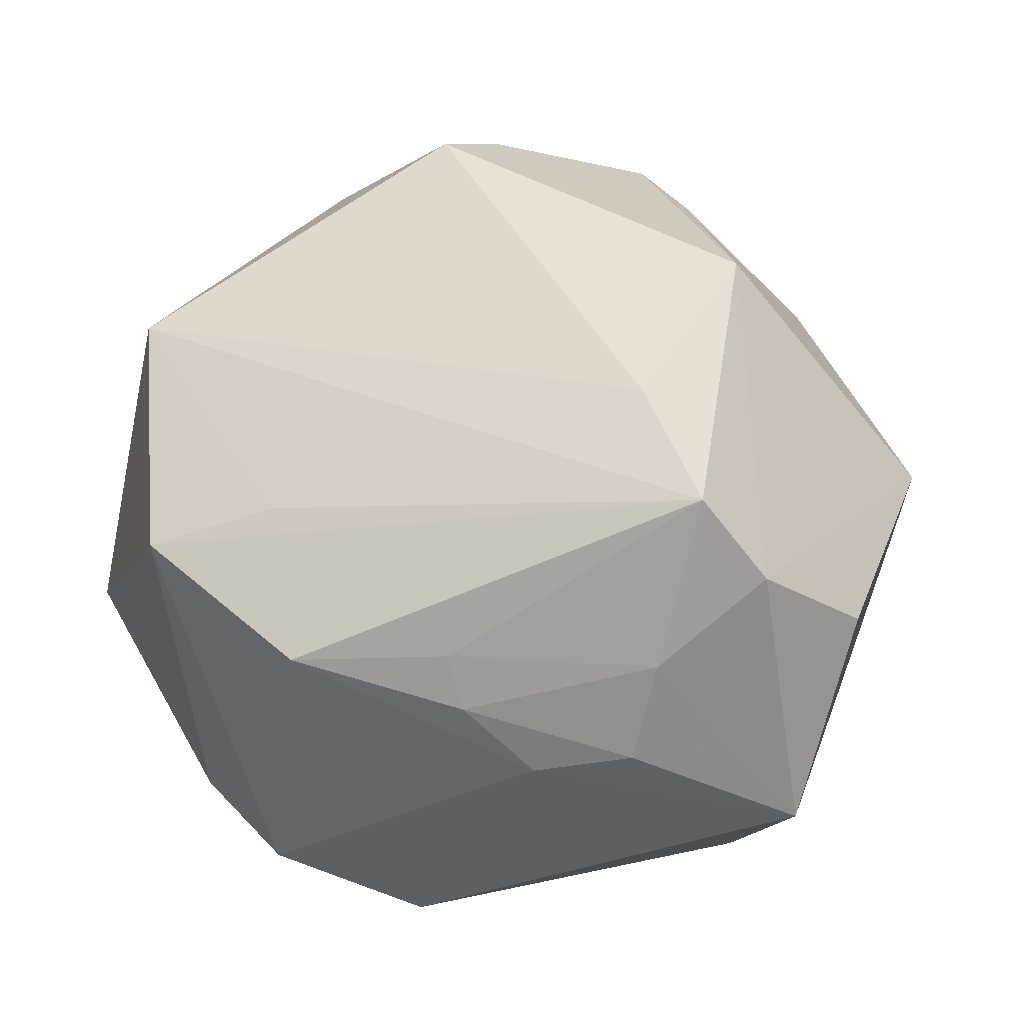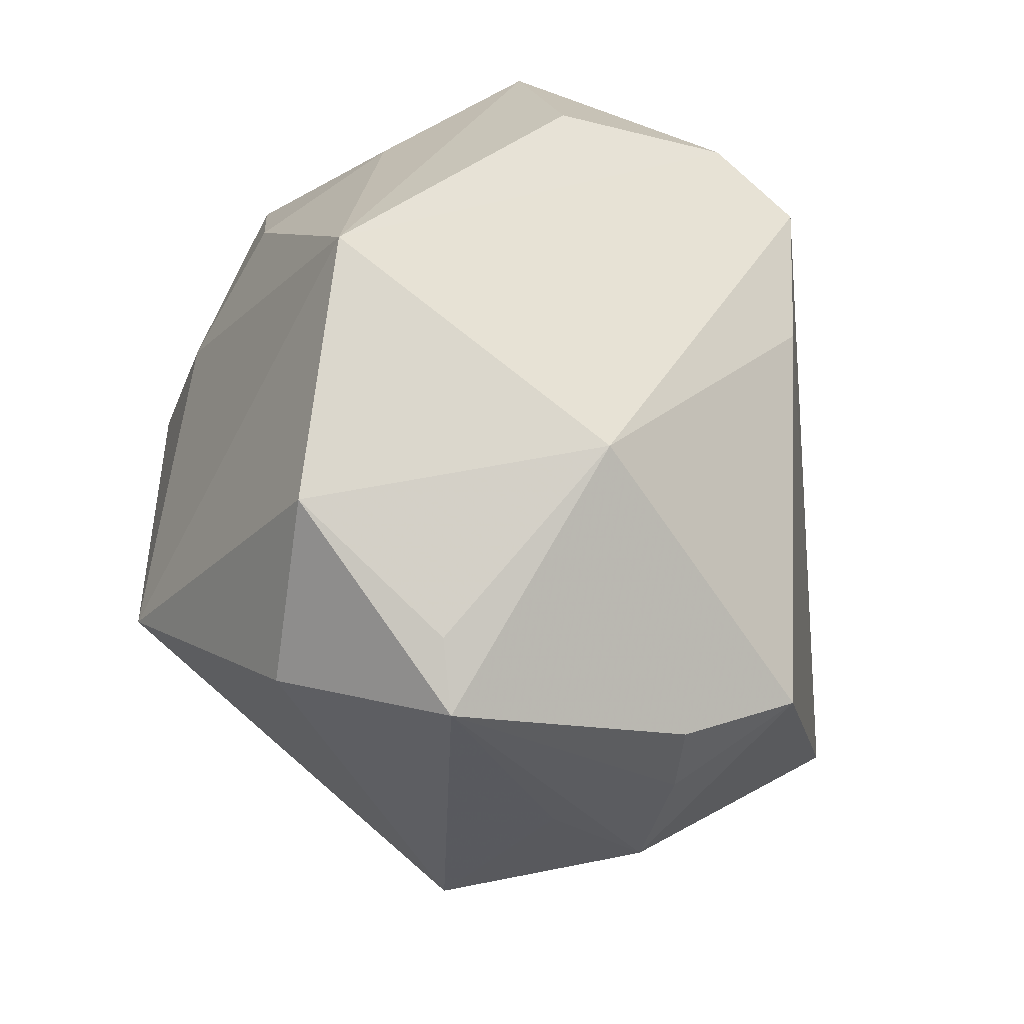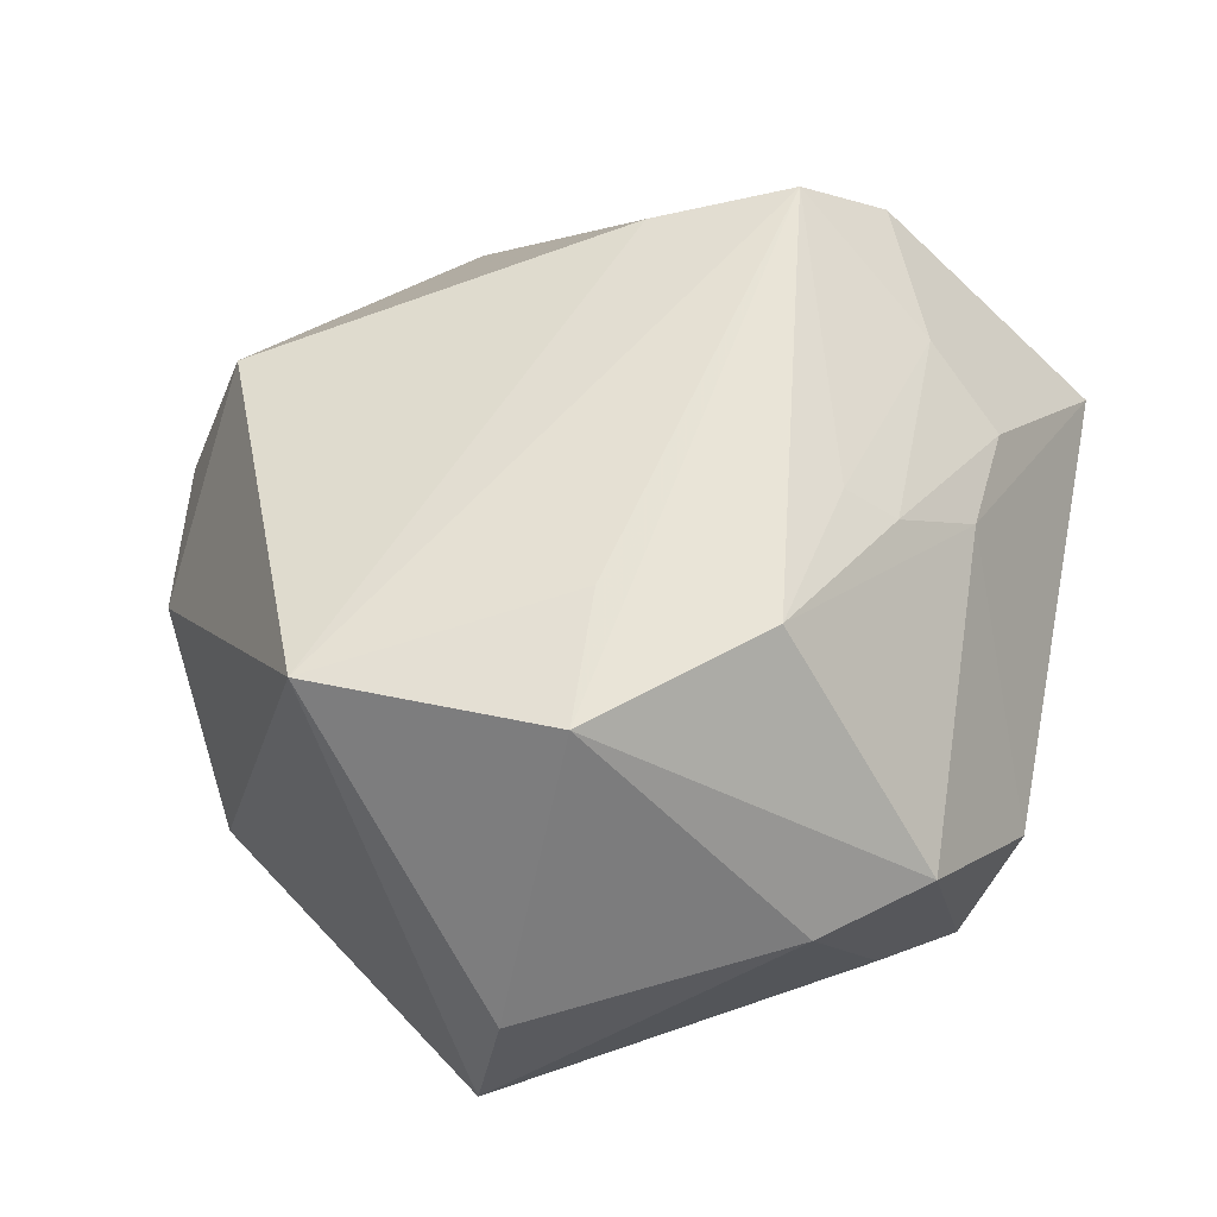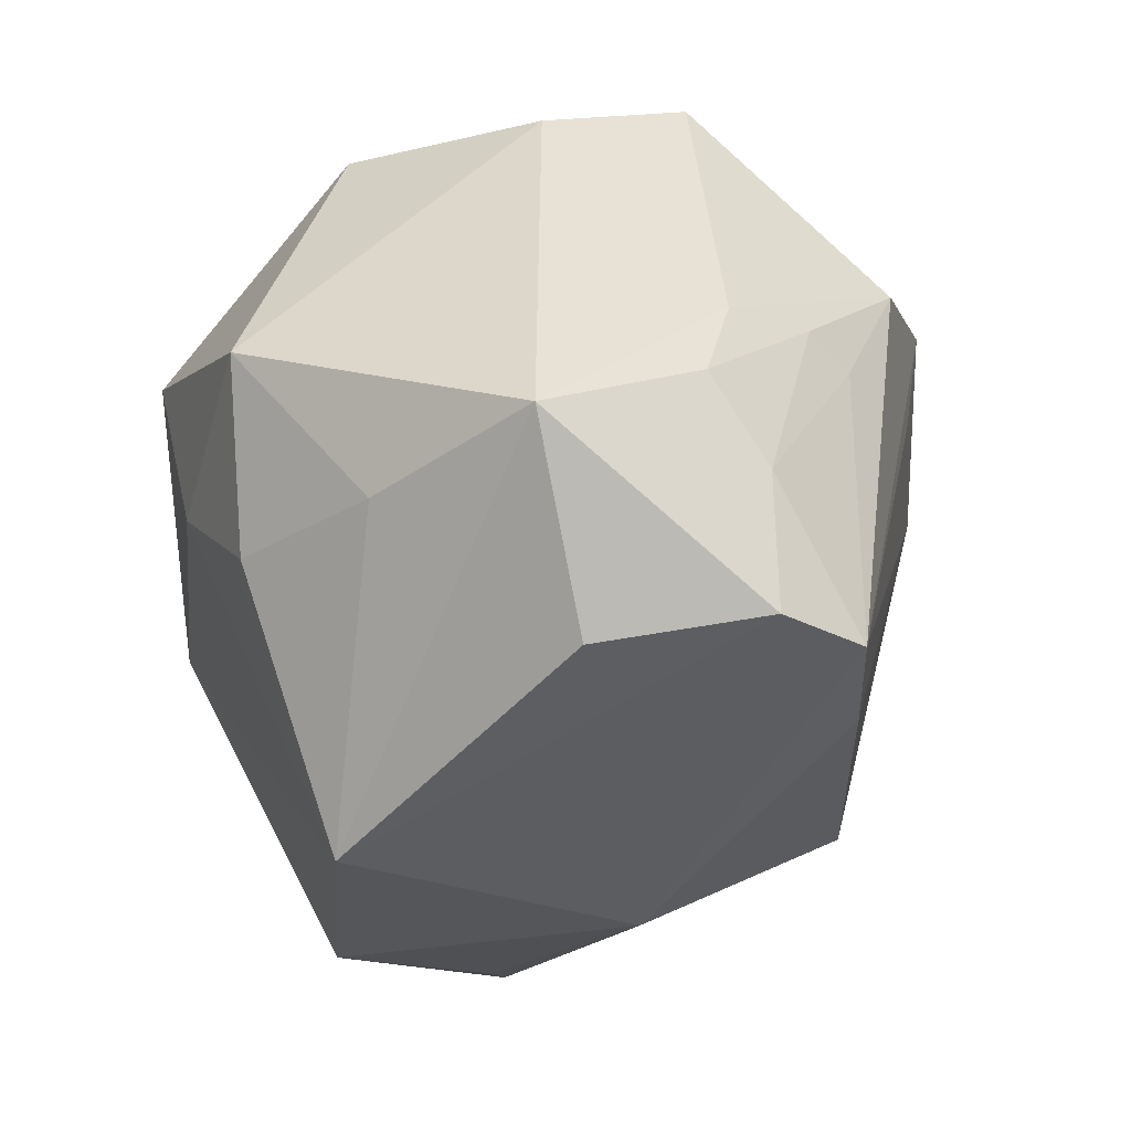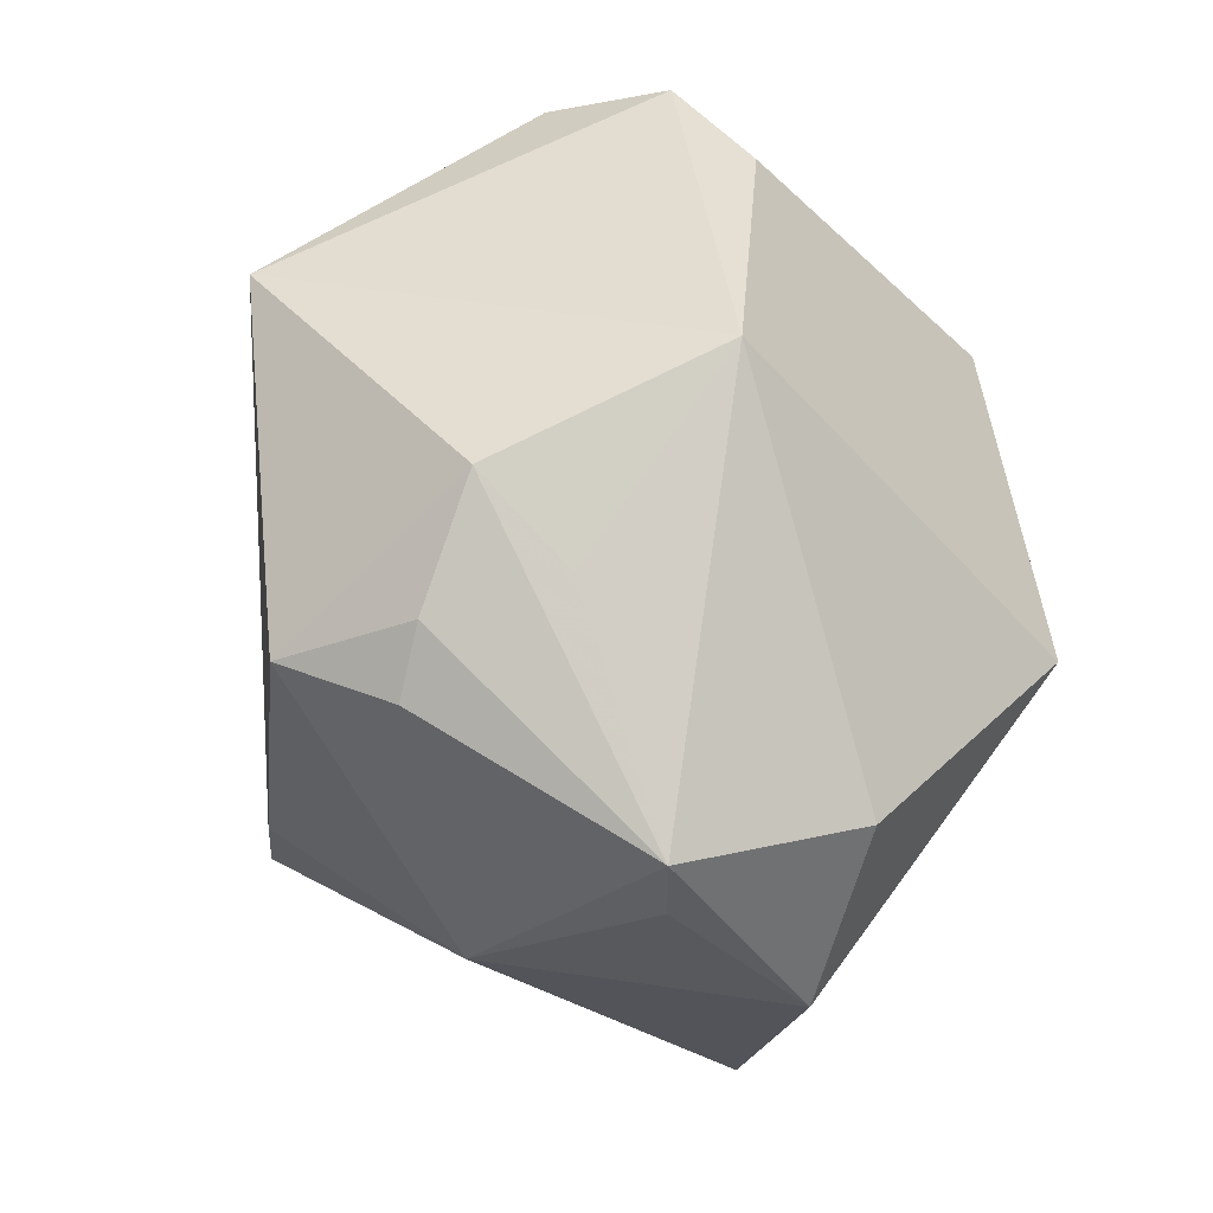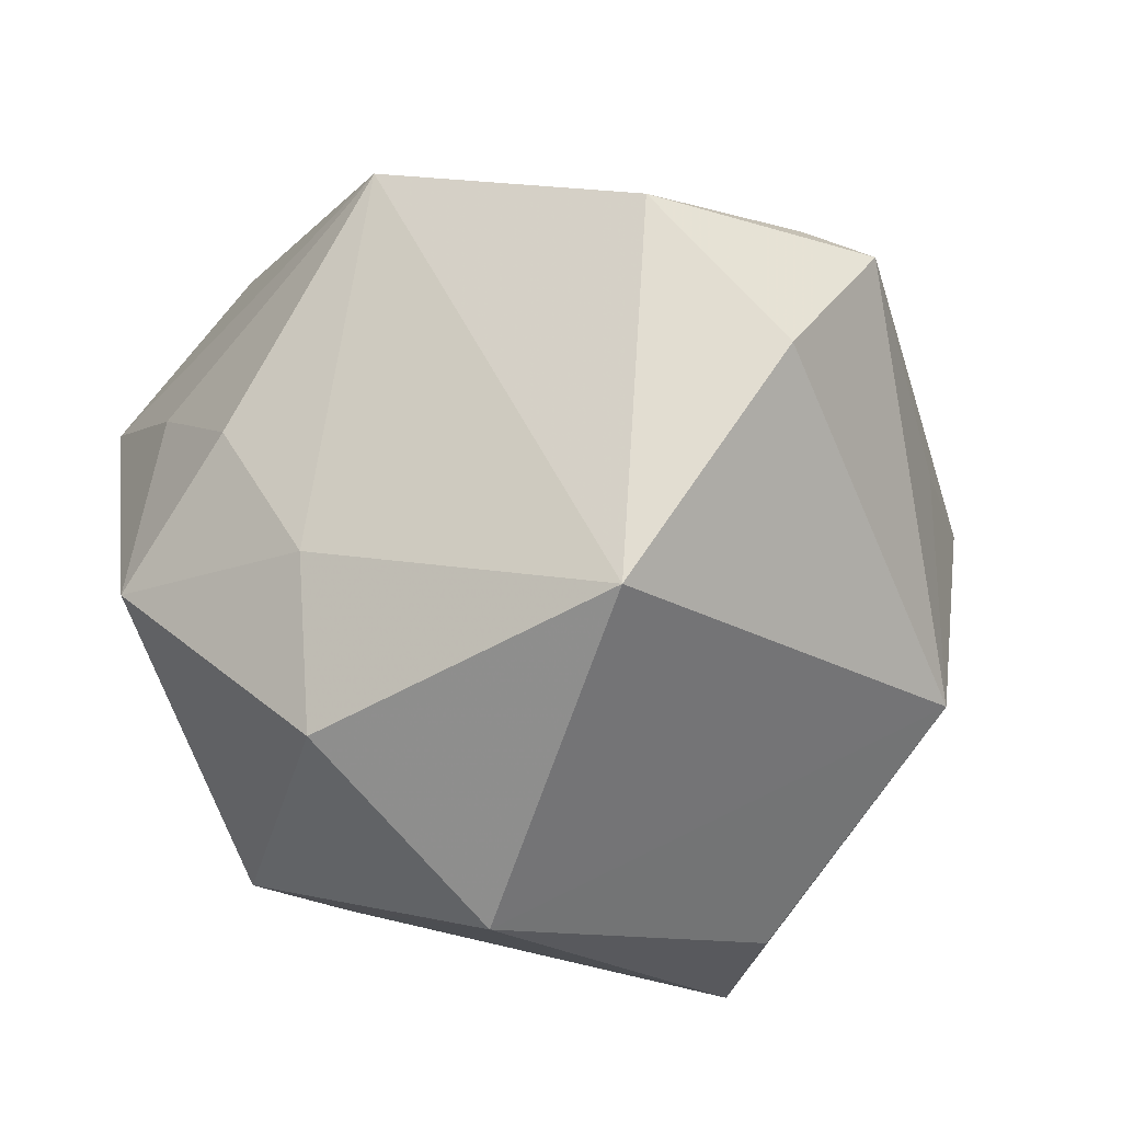
<metadata>
{"format":"obj","ext":"obj","renderer":"f3d","projection":"perspective","resolution":1024,"background":"white","views":[{"elev":72.7,"azim":-171.0,"up":"+Z"},{"elev":-55.8,"azim":-69.1,"up":"+Y"},{"elev":44.4,"azim":120.2,"up":"+Z"},{"elev":24.4,"azim":-63.9,"up":"+Y"},{"elev":-72.0,"azim":104.3,"up":"+Y"},{"elev":-63.5,"azim":-52.3,"up":"+Z"}]}
</metadata>
<code>
v 0.04077 0.0005831 -0.02479
v 0.003162 0.04689 -0.003299
v 0.03095 -0.03073 -0.0196
v 0.0002207 0.04011 -0.02531
v -0.04176 0.01087 0.02335
v 0.0272 -0.03821 0.006514
v -0.03812 0.03294 0.01656
v 0.01554 -0.04234 0.01454
v 0.04851 0.01405 -0.004804
v -0.03339 0.03034 -0.01977
v -0.01398 -0.04251 -0.02103
v 0.01167 0.0159 -0.04235
v 0.02005 0.04478 0.005822
v 0.0003726 0.02937 0.02874
v -0.03007 0.01228 0.03854
v 0.02476 0.0107 0.03149
v -0.02895 0.008482 -0.02921
v -0.0163 0.017 -0.04004
v 0.01333 -0.03701 0.02961
v -0.01148 -0.01867 -0.04195
v -0.04863 -0.01514 -0.0005403
v -0.0138 -0.006105 0.04106
v 0.04801 0.01096 -0.01803
v 0.04392 -0.01031 0.02567
v 0.03003 0.03707 0.002729
v -0.04048 0.02093 -0.000201
v -0.02257 -0.0311 0.02088
v 0.01978 0.02725 0.03052
v -0.01595 -0.04692 -0.0006157
v 0.01107 0.03593 -0.02115
v 0.002741 0.0246 0.03239
v -0.008233 0.03378 0.02329
v -0.01998 0.02243 0.03313
v -0.03237 -0.0383 -0.0107
v -0.009413 -0.05167 -0.002228
v 0.03821 0.01593 0.02747
v -0.0188 0.03113 0.0256
v -0.03991 0.01119 -0.01556
v -0.02194 0.00646 0.04444
v 0.008369 -0.04331 0.01824
v 0.01606 -0.04153 -6.139e-05
f 24 39 22
f 22 19 24
f 39 27 22
f 22 27 19
f 34 27 21
f 5 7 21
f 2 13 4
f 10 2 4
f 7 2 10
f 24 19 6
f 6 3 24
f 16 39 24
f 32 28 13
f 13 2 32
f 32 2 7
f 4 13 30
f 13 25 30
f 13 28 36
f 36 25 13
f 36 9 25
f 24 9 36
f 36 16 24
f 36 28 39
f 39 16 36
f 35 27 29
f 29 34 35
f 27 34 29
f 21 17 20
f 20 34 21
f 15 5 21
f 15 27 39
f 21 27 15
f 7 5 15
f 39 33 15
f 15 33 7
f 21 7 26
f 7 10 26
f 35 6 8
f 8 6 19
f 35 3 41
f 41 6 35
f 3 6 41
f 39 28 31
f 31 33 39
f 7 33 37
f 37 32 7
f 24 3 23
f 23 9 24
f 23 3 1
f 25 9 23
f 23 30 25
f 18 20 17
f 17 10 18
f 18 10 4
f 11 3 35
f 11 20 3
f 35 34 11
f 34 20 11
f 21 26 38
f 38 26 10
f 38 17 21
f 38 10 17
f 35 8 40
f 40 8 19
f 40 27 35
f 19 27 40
f 33 31 14
f 14 37 33
f 14 31 28
f 28 32 14
f 32 37 14
f 20 18 12
f 1 3 12
f 3 20 12
f 12 18 4
f 12 23 1
f 4 30 12
f 30 23 12

</code>
